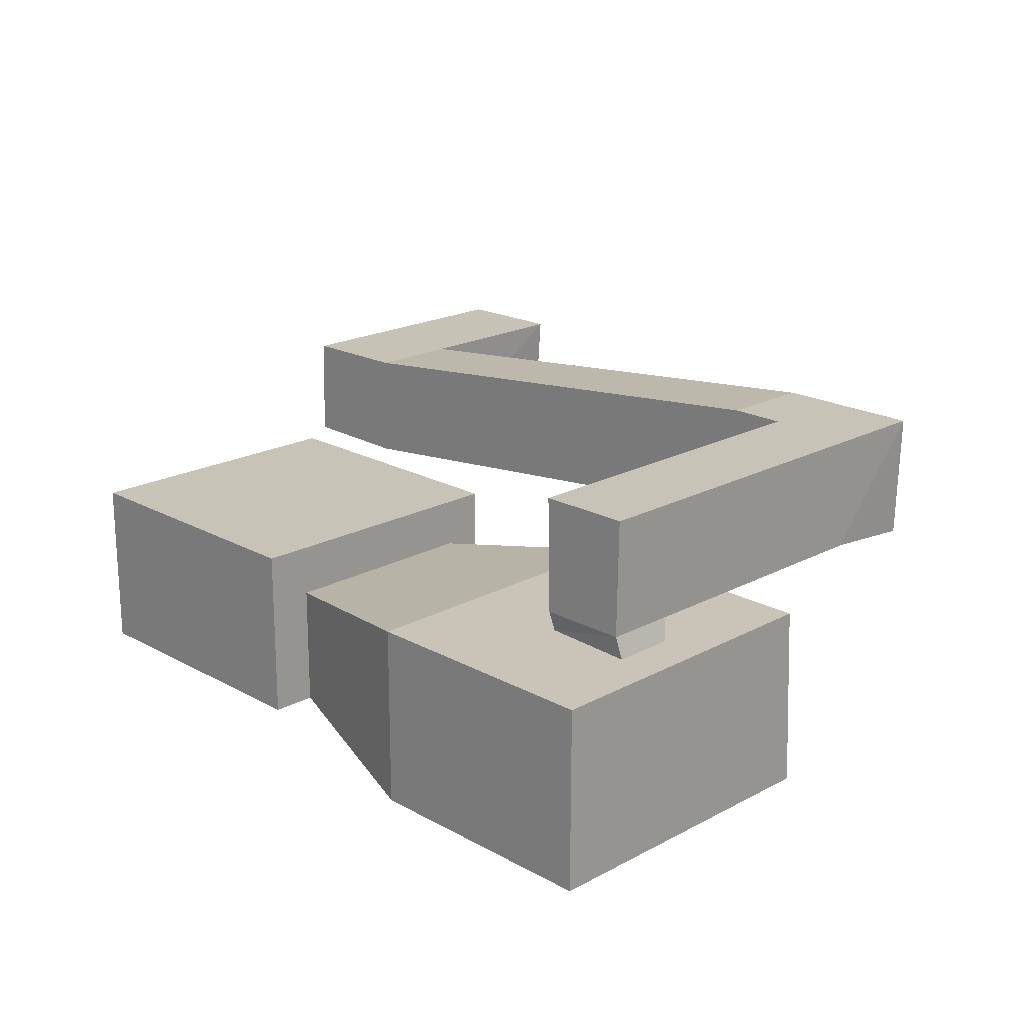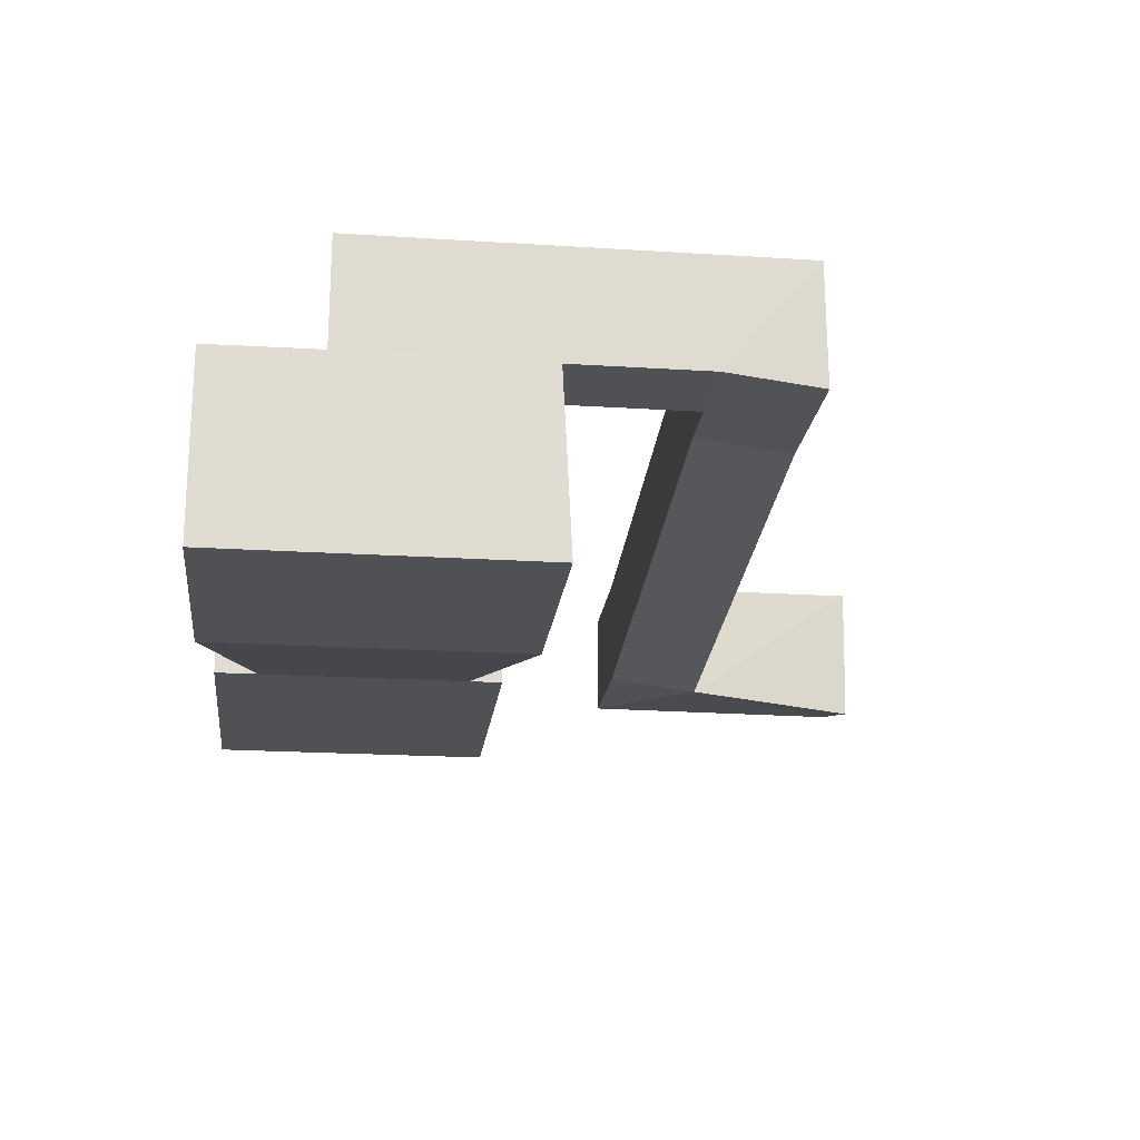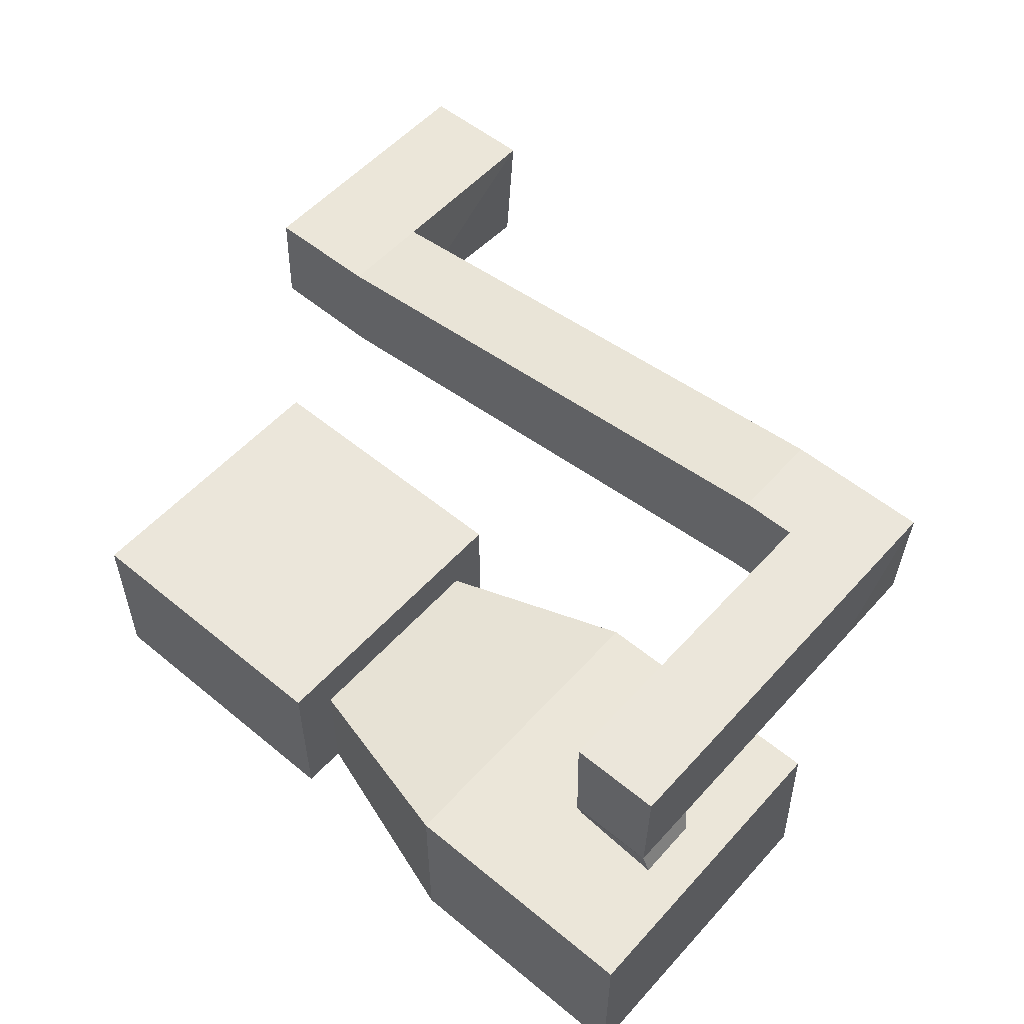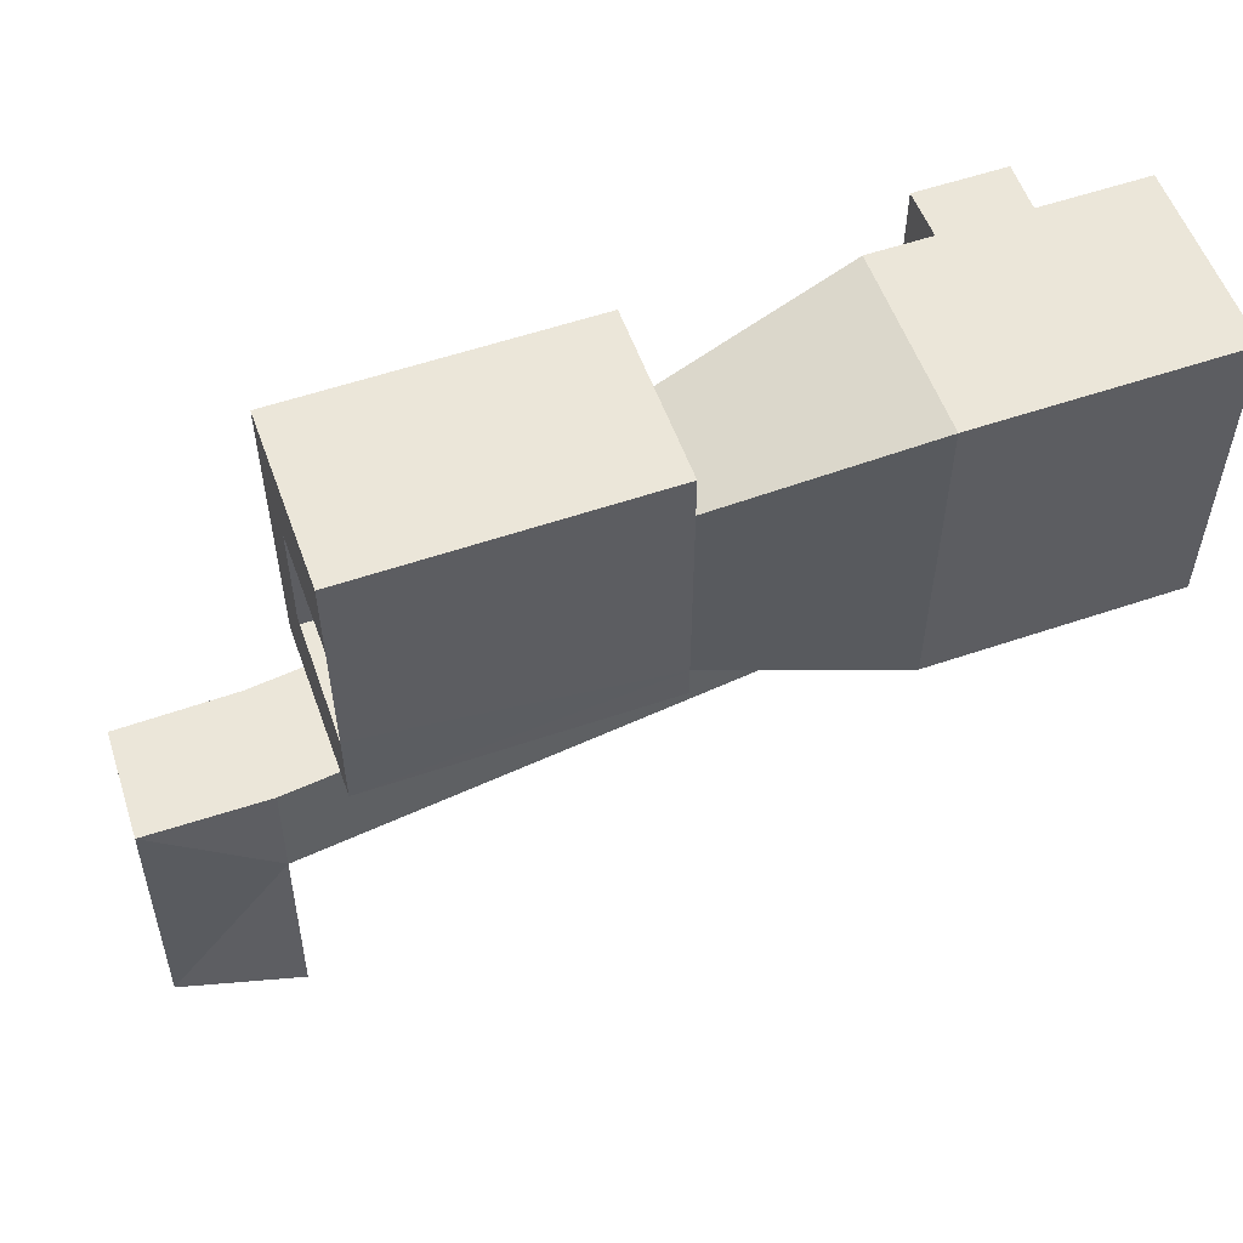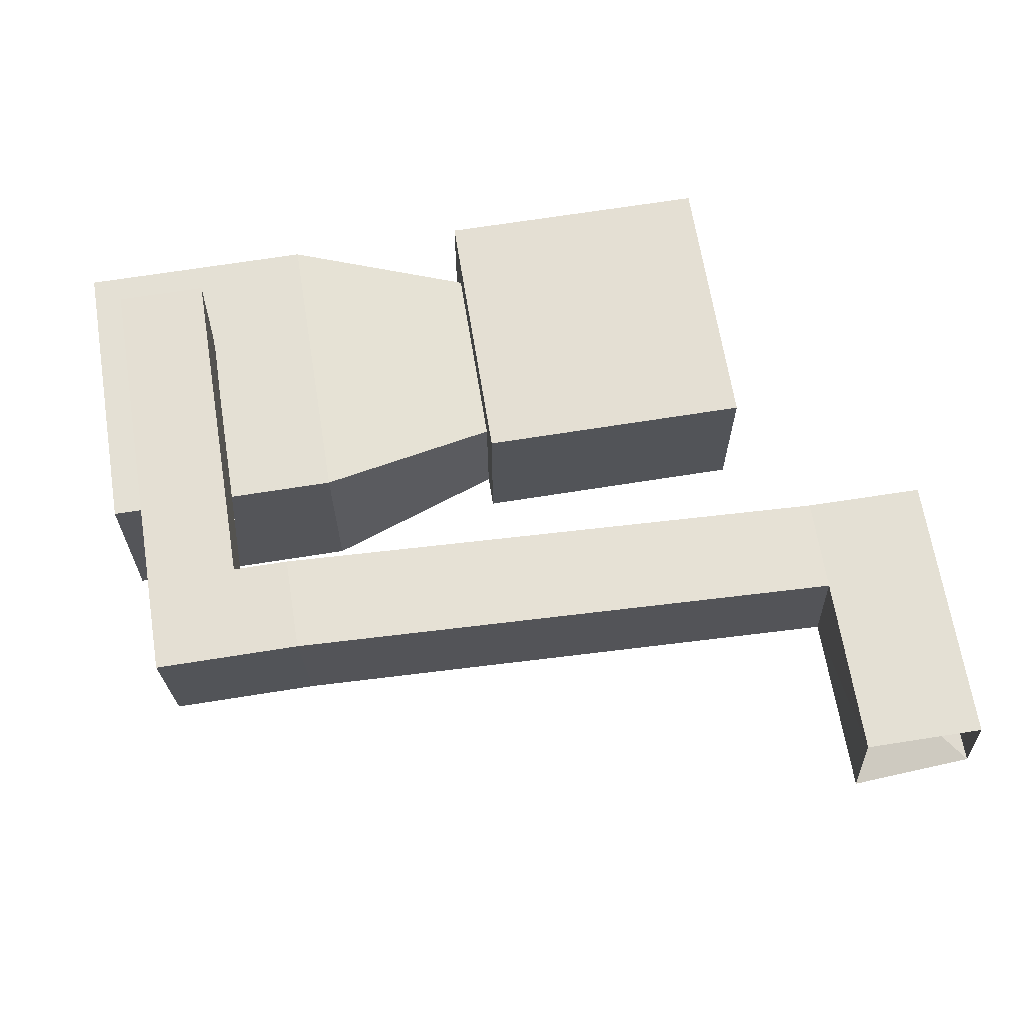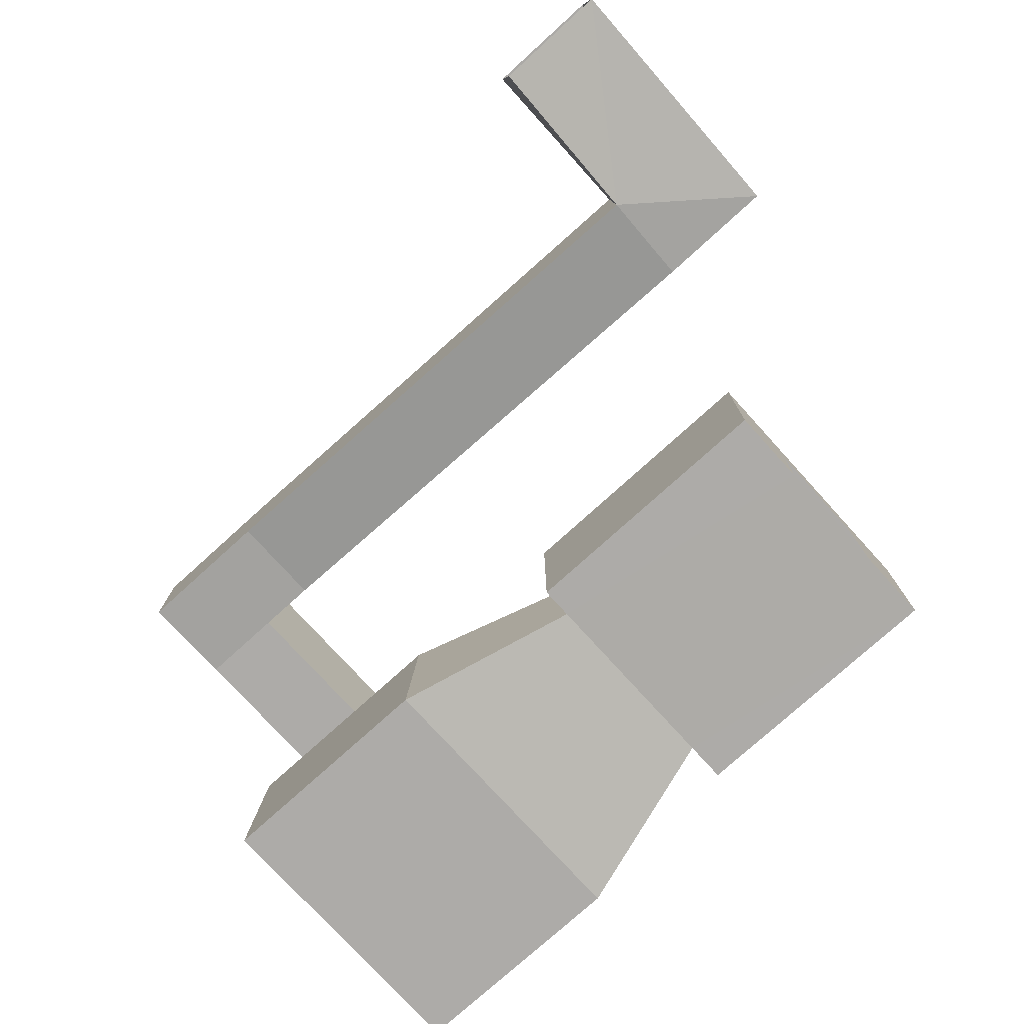
<metadata>
{"format":"obj","ext":"obj","renderer":"f3d","projection":"perspective","resolution":1024,"background":"white","views":[{"elev":19.8,"azim":45.5,"up":"+Y"},{"elev":-20.1,"azim":83.3,"up":"+Y"},{"elev":54.7,"azim":41.1,"up":"+Y"},{"elev":56.2,"azim":-19.7,"up":"+Z"},{"elev":66.4,"azim":170.8,"up":"+Y"},{"elev":-76.5,"azim":-137.8,"up":"+Y"}]}
</metadata>
<code>
o Cube_Cube.007_Cube_Cube.016
v 5.117 -0.9707 -3.455
v 5.158 0.3394 -3.46
v 6.59 0.3548 -3.458
v 6.571 -0.9895 -3.455
v 6.59 0.3548 -6.742
v 6.471 -1.338 -6.738
v 6.536 -1.111 -4.605
v 6.59 0.3548 -4.584
v 5.158 0.3394 -6.743
v 5.06 -0.9707 -6.738
v 13.25 -0.3962 -4.605
v 13.3 1.07 -4.584
v 14.97 -0.3962 -4.605
v 15.02 1.07 -4.584
v 13.3 1.07 -3.458
v 13.29 -0.2743 -3.455
v 15 -0.2743 -3.455
v 15.02 1.07 -3.458
v 13.96 1.07 -3.458
v 13.99 -0.2743 -3.455
v 13.96 1.07 0.5773
v 13.99 -0.2743 0.5809
v 13.99 -0.2743 -0.3064
v 15.02 1.07 0.5773
v 15 -0.2743 0.5809
v 15 -0.2743 -0.2257
v 14.11 -0.5157 -0.2517
v 15.08 -0.5163 -0.1558
v 15.08 -0.5207 0.5618
v 14 -0.5204 0.5034
v 7.1 -0.2942 1.747
v 7.1 -2.294 1.747
v 7.1 -2.295 0.8045
v 7.1 -0.9515 0.769
v 7.1 -0.9403 -0.5591
v 7.1 -2.295 -0.6619
v 7.1 -2.294 -1.62
v 7.1 -0.2942 -1.62
v 10.46 -2.294 -1.62
v 10.46 -0.2942 -1.62
v 10.46 -2.294 -1.229
v 10.46 -0.8669 -1.158
v 10.46 -0.8819 1.237
v 10.46 -2.294 1.238
v 10.46 -2.294 1.747
v 10.46 -0.2942 1.747
v 12.7 -2.655 -1.852
v 12.7 -0.5063 -1.745
v 15.57 -2.655 -1.852
v 15.57 -0.5063 -1.745
v 12.7 -0.5289 1.86
v 12.7 -2.655 1.862
v 15.57 -2.655 1.862
v 15.57 -0.5289 1.86
f 2 4 1
f 5 7 8
f 8 3 2
f 10 2 1
f 1 4 7
f 8 11 12
f 12 13 14
f 8 15 3
f 3 16 4
f 4 11 7
f 14 17 18
f 14 18 19
f 16 19 20
f 11 20 13
f 21 22 23
f 13 20 17
f 22 24 25
f 26 27 28
f 18 21 19
f 17 26 18
f 17 23 26
f 25 28 29
f 23 30 27
f 25 30 22
f 31 35 38
f 37 40 38
f 40 43 46
f 45 31 46
f 44 41 36
f 31 40 46
f 41 48 42
f 48 49 50
f 43 48 51
f 44 51 52
f 44 47 41
f 53 50 49
f 54 29 28
f 52 54 53
f 52 49 47
f 51 30 54
f 2 3 4
f 5 6 7
f 2 9 8
f 5 8 9
f 10 9 2
f 7 6 10
f 10 1 7
f 8 7 11
f 12 11 13
f 8 12 15
f 3 15 16
f 4 16 11
f 14 13 17
f 19 15 12
f 12 14 19
f 16 15 19
f 11 16 20
f 23 20 19
f 19 21 23
f 22 21 24
f 26 23 27
f 18 24 21
f 24 18 26
f 26 25 24
f 17 20 23
f 25 26 28
f 23 22 30
f 25 29 30
f 31 32 34
f 32 33 34
f 36 37 35
f 31 34 35
f 35 37 38
f 37 39 40
f 40 39 42
f 39 41 42
f 44 45 43
f 40 42 43
f 43 45 46
f 45 32 31
f 33 32 44
f 45 44 32
f 41 39 37
f 36 33 44
f 41 37 36
f 31 38 40
f 41 47 48
f 48 47 49
f 43 42 48
f 44 43 51
f 44 52 47
f 53 54 50
f 27 48 50
f 50 54 28
f 28 27 50
f 52 51 54
f 52 53 49
f 51 48 30
f 30 29 54
f 48 27 30

</code>
